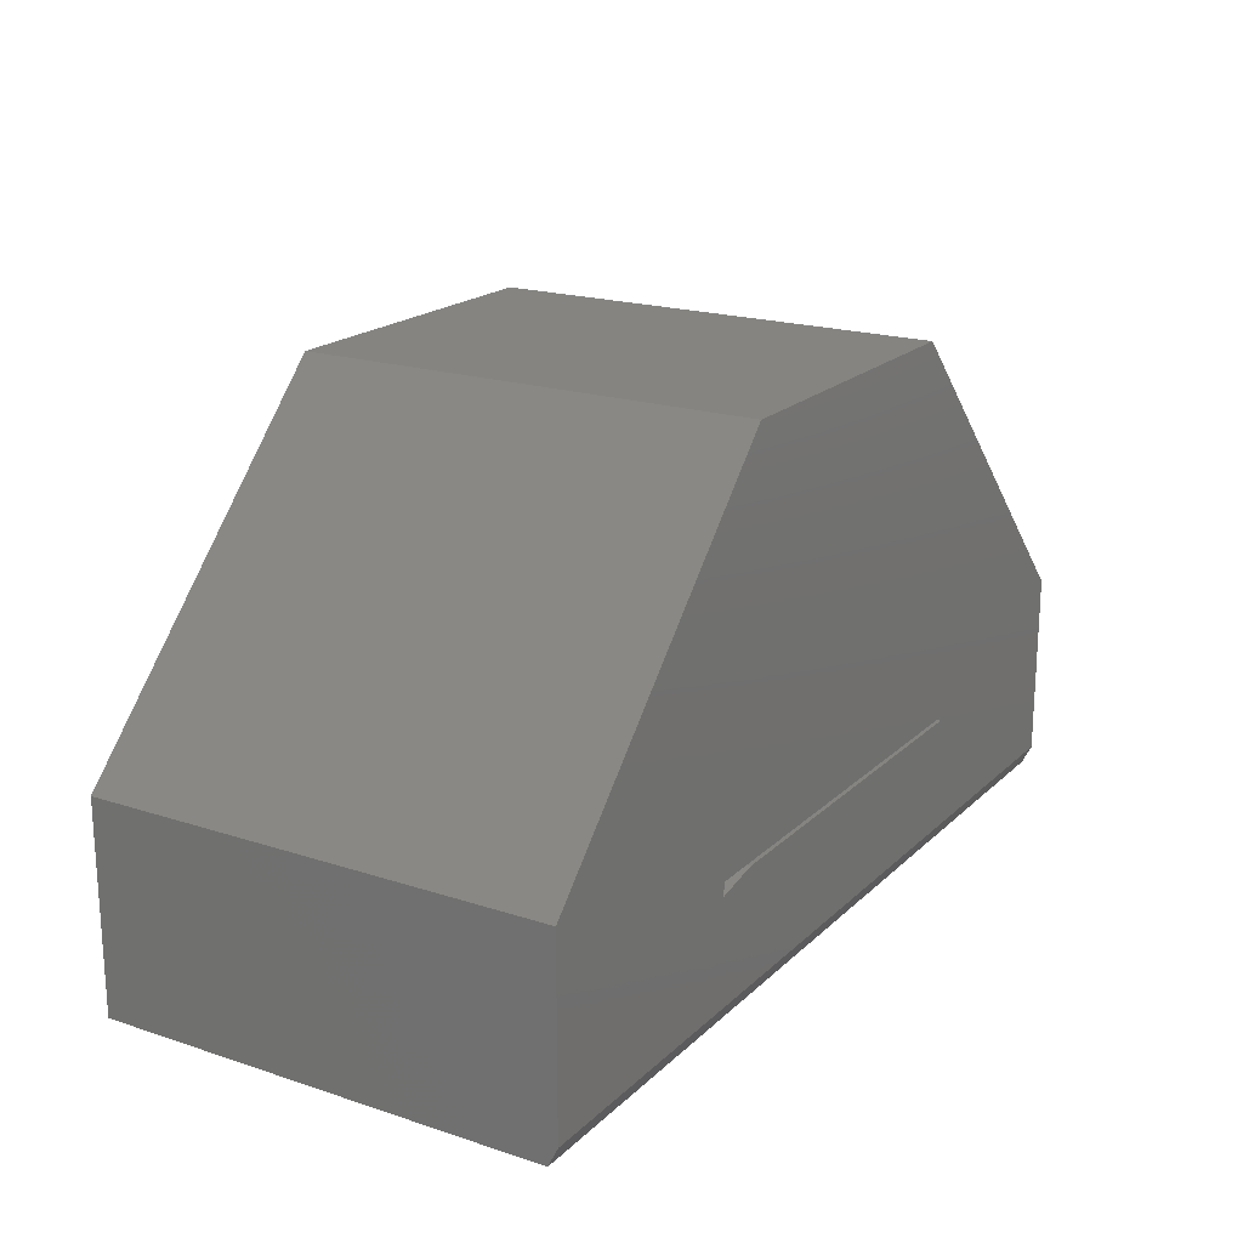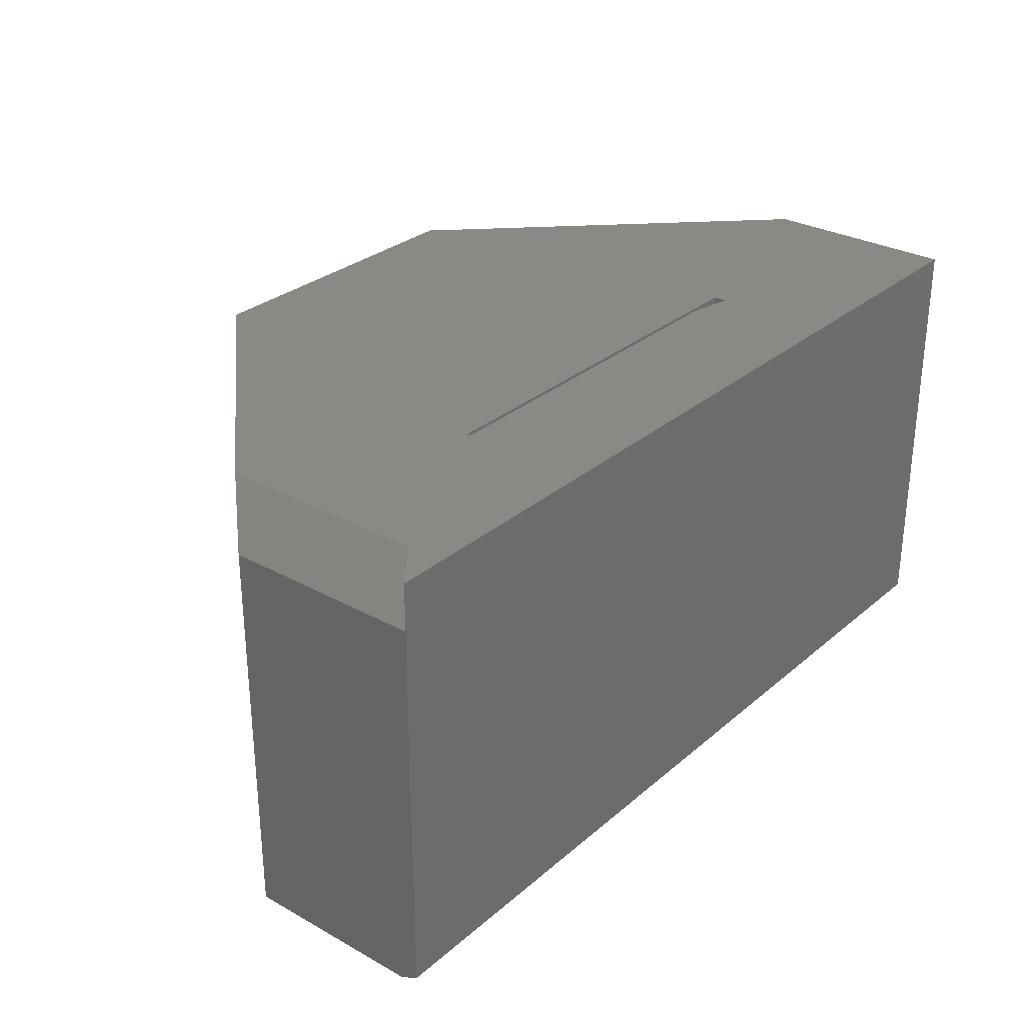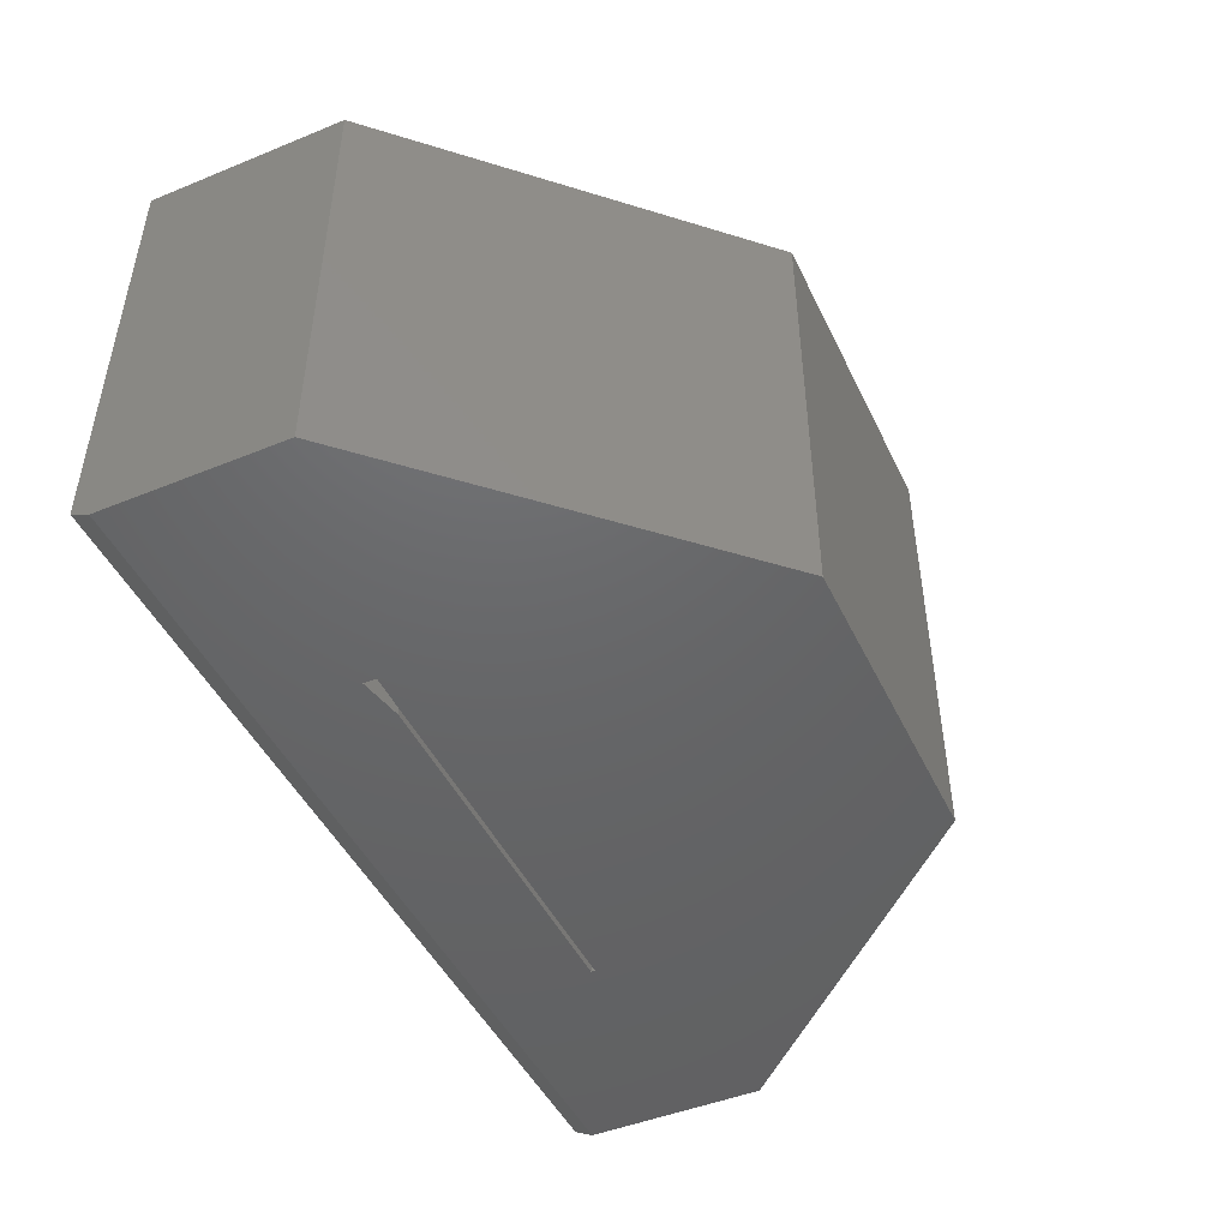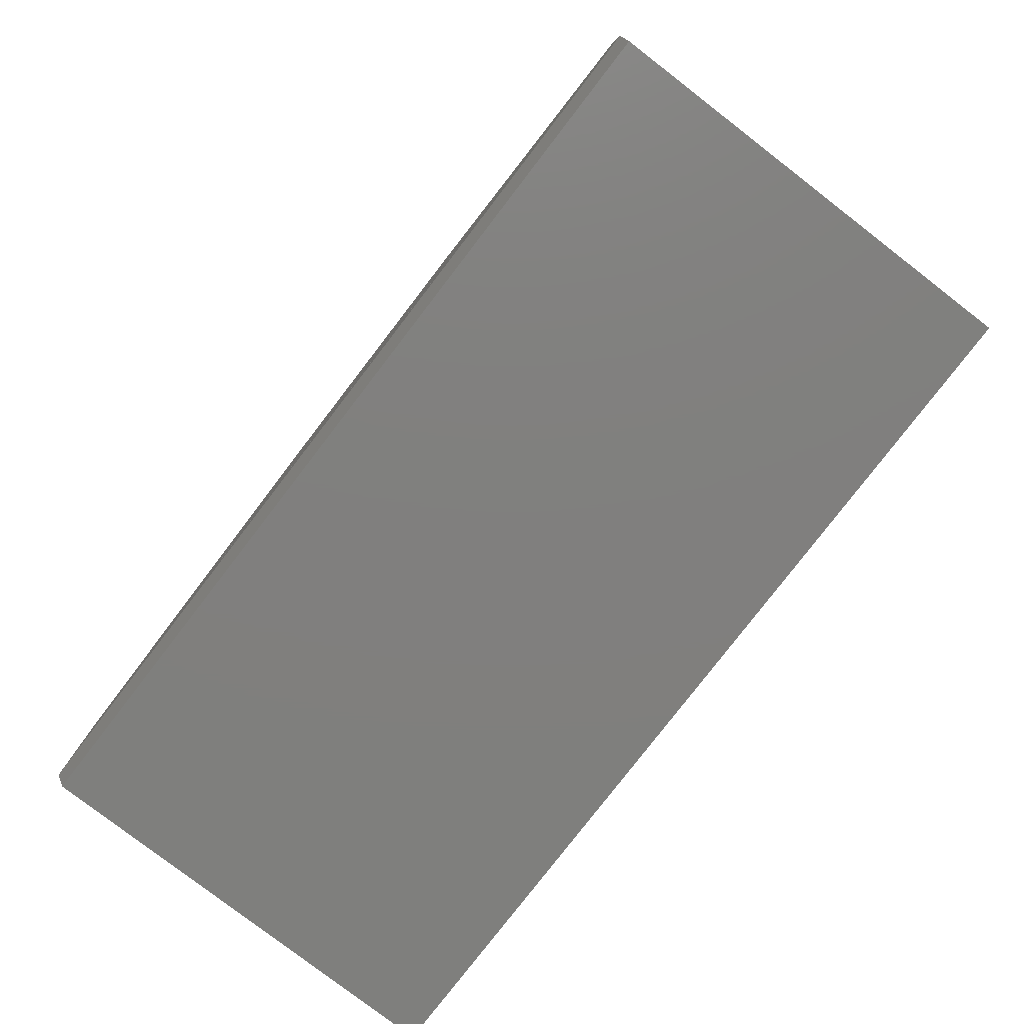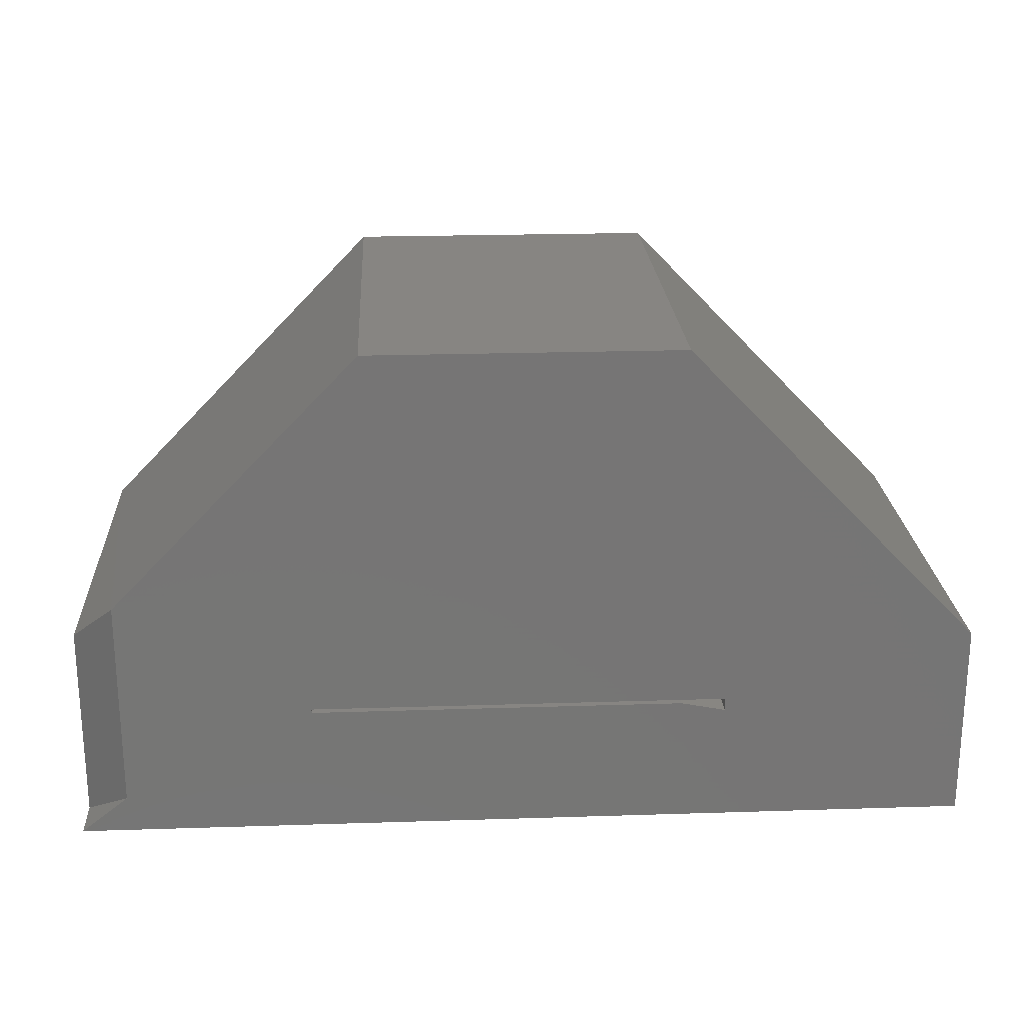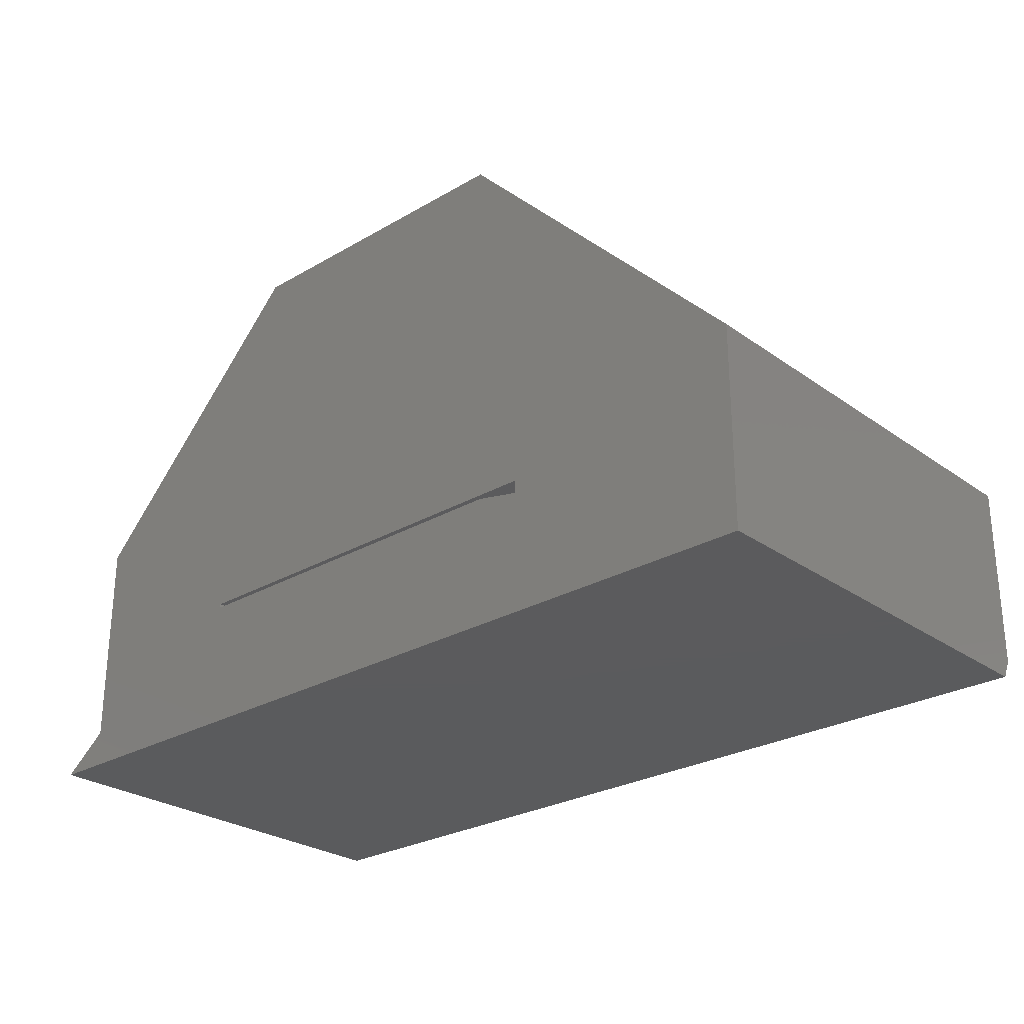
<metadata>
{"format":"stl","ext":"stl","renderer":"f3d","projection":"perspective","resolution":1024,"background":"white","views":[{"elev":19.5,"azim":-58.6,"up":"+Z"},{"elev":29.6,"azim":129.1,"up":"+Y"},{"elev":-46.8,"azim":-65.2,"up":"+Y"},{"elev":-79.6,"azim":52.4,"up":"+Z"},{"elev":22.3,"azim":176.8,"up":"+Z"},{"elev":-26.7,"azim":-137.8,"up":"+Z"}]}
</metadata>
<code>
# stl→obj: 27 verts, 54 faces
v 0.75 0 0.01562
v 0.75 0.007812 -4.592e-17
v 0.75 0 0.1658
v 0.75 0.3281 -3.349e-17
v 0.75 0.3281 0.1658
v 9.568e-19 0 0.01562
v -3.726e-18 0 0.1658
v 0 0.007812 0
v -3.726e-18 0.3672 0.1658
v 0 0.3672 0
v 0.5526 0 0.1073
v 0.2053 0 0.09993
v 0.2053 0 0.1105
v 0.2422 0 0.1073
v 0.2447 0 0.4184
v 0.5053 0 0.4184
v 0.5526 0 0.1105
v 0.75 0.3672 -4.592e-17
v 0.2053 0.3672 0.1105
v 0.2053 0.3672 0.09993
v 0.7109 0.3672 0.03075
v 0.2422 0.3672 0.1073
v 0.5526 0.3672 0.1073
v 0.7109 0.3672 0.2061
v 0.5526 0.3672 0.1105
v 0.5053 0.3672 0.4184
v 0.2447 0.3672 0.4184
f 1 2 3
f 3 2 4
f 3 4 5
f 6 7 8
f 8 7 9
f 8 9 10
f 3 11 1
f 7 12 13
f 7 6 12
f 1 11 14
f 1 14 12
f 1 12 6
f 15 7 16
f 16 7 13
f 16 13 3
f 3 13 17
f 3 17 11
f 2 8 4
f 4 8 10
f 4 10 18
f 2 1 8
f 8 1 6
f 19 20 9
f 20 10 9
f 21 18 10
f 21 10 20
f 21 20 22
f 21 22 23
f 21 23 24
f 23 25 24
f 24 25 19
f 24 19 26
f 26 19 9
f 26 9 27
f 15 27 7
f 7 27 9
f 24 26 5
f 5 26 16
f 5 16 3
f 16 26 15
f 15 26 27
f 12 20 13
f 13 20 19
f 17 25 11
f 11 25 23
f 4 18 21
f 11 23 14
f 14 23 22
f 14 22 12
f 12 22 20
f 21 24 4
f 4 24 5
f 13 19 17
f 17 19 25

</code>
